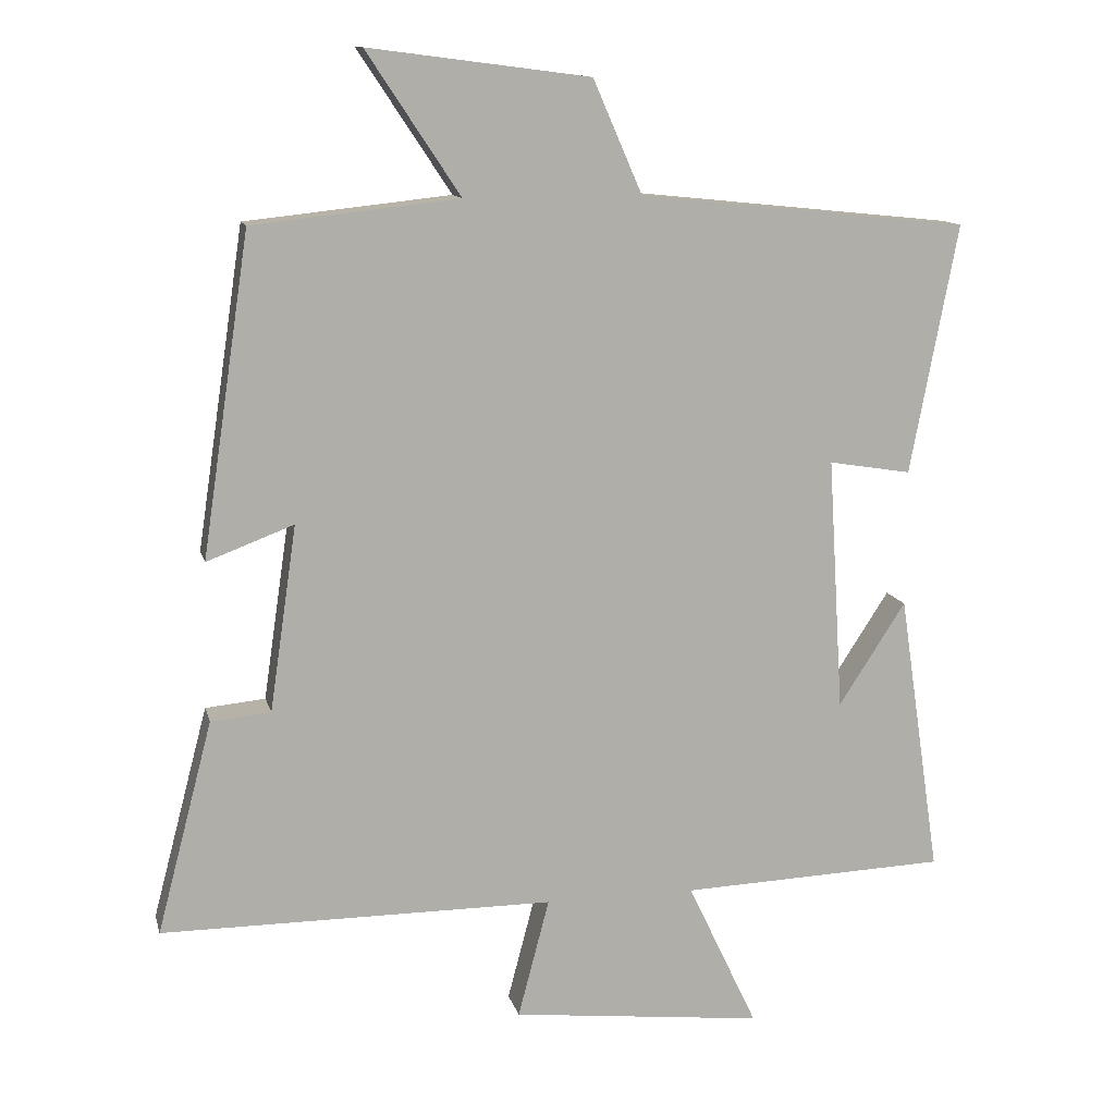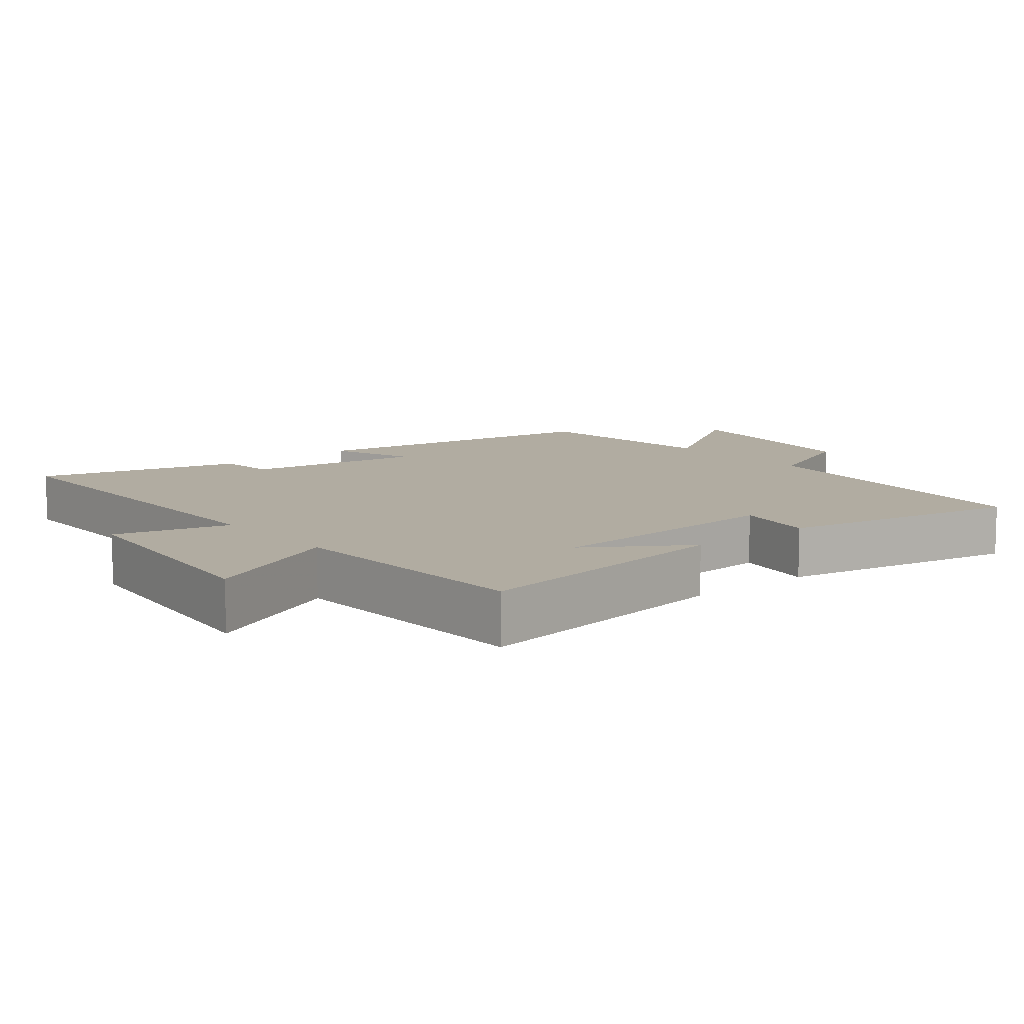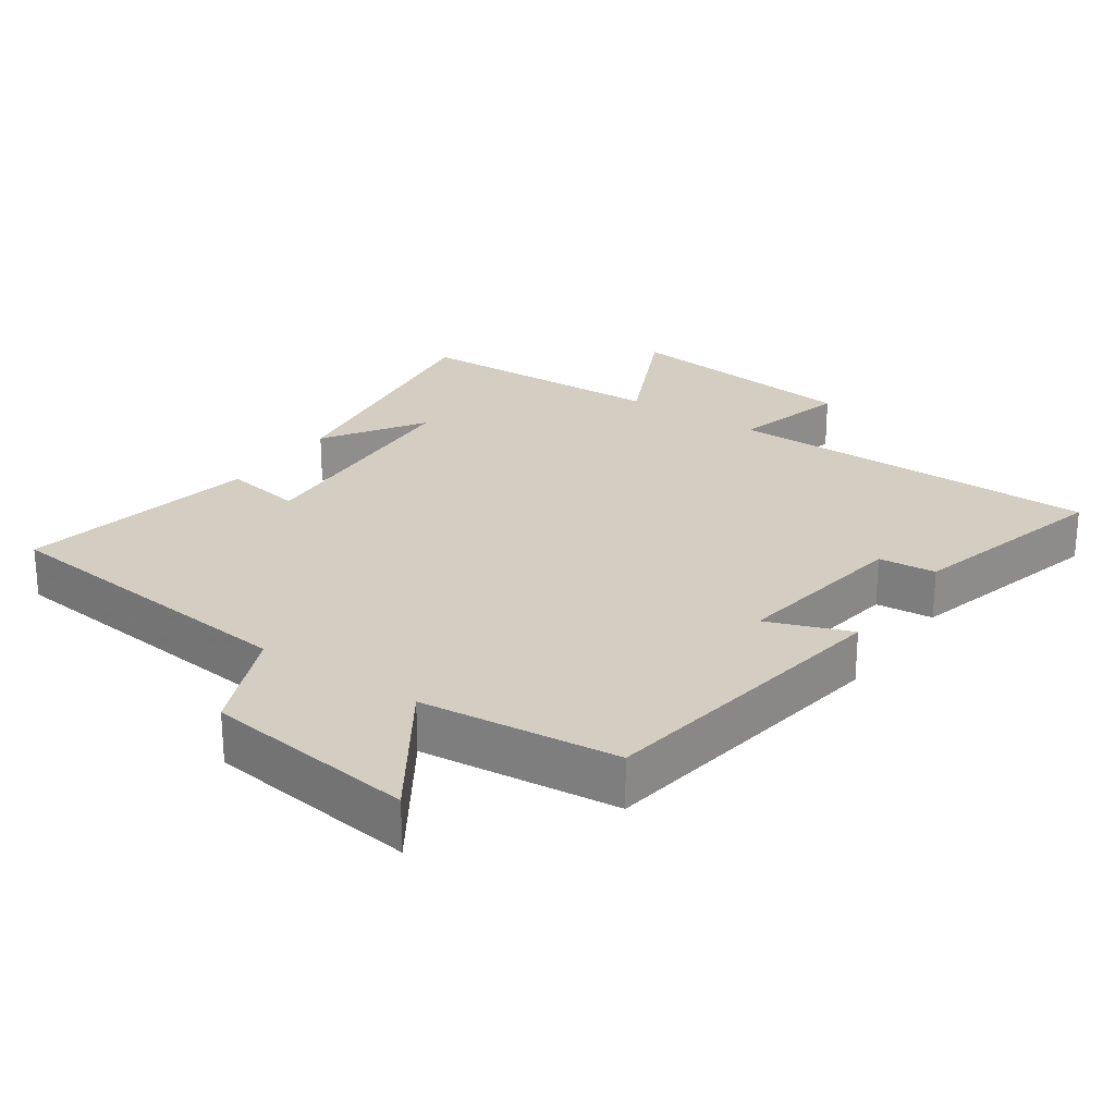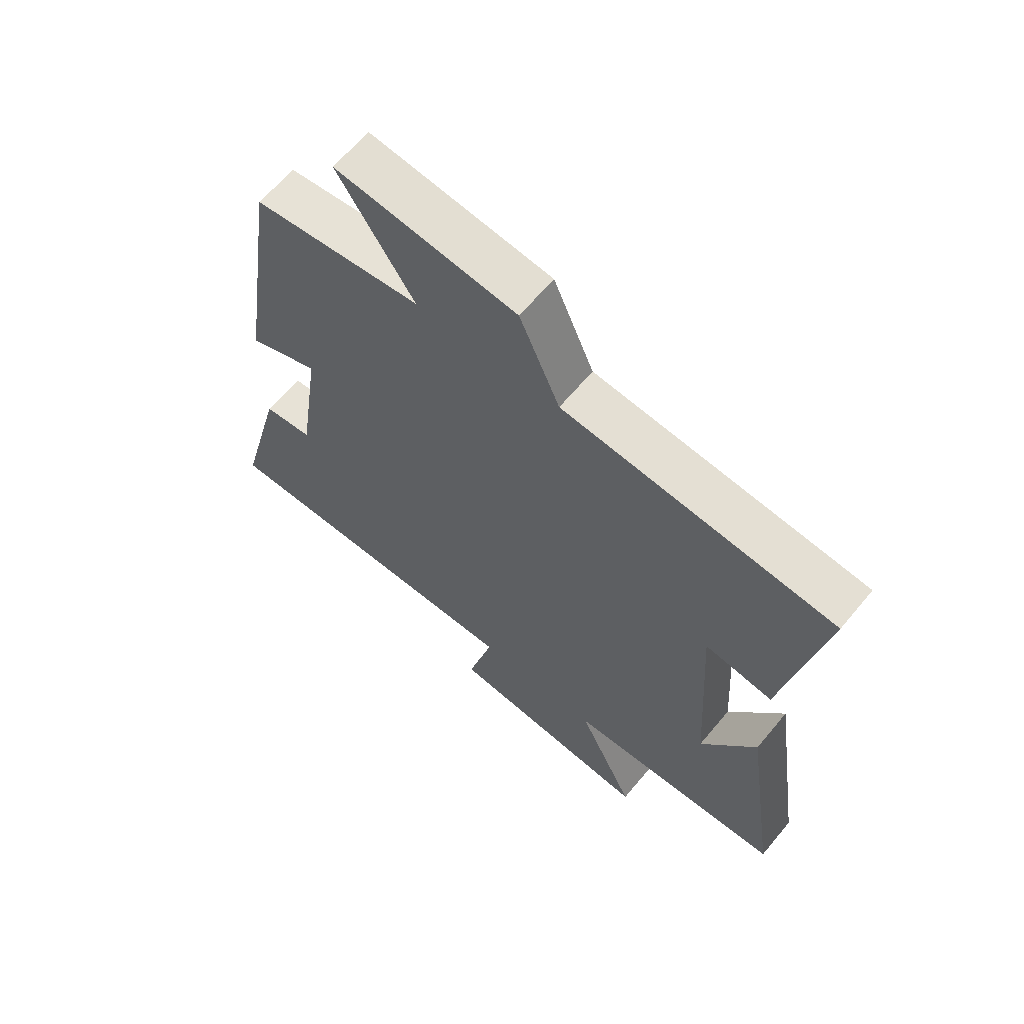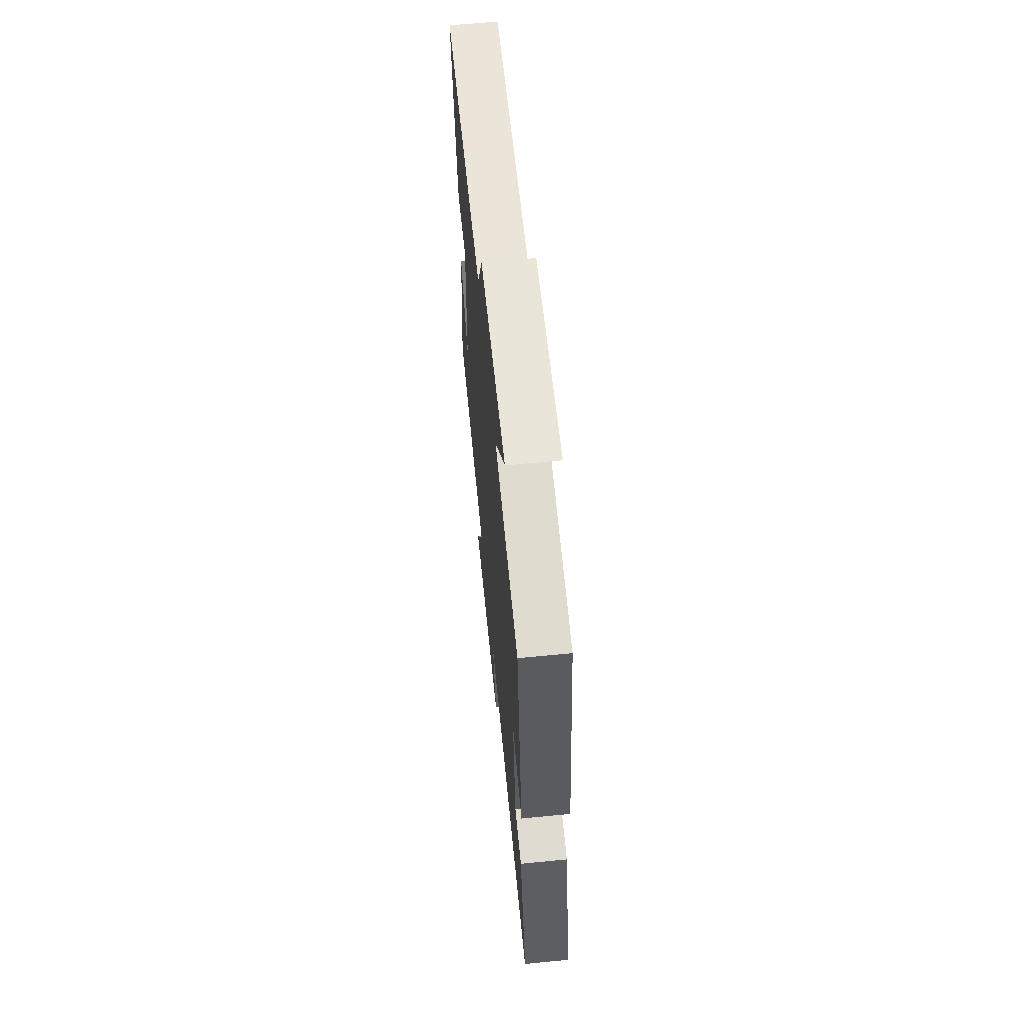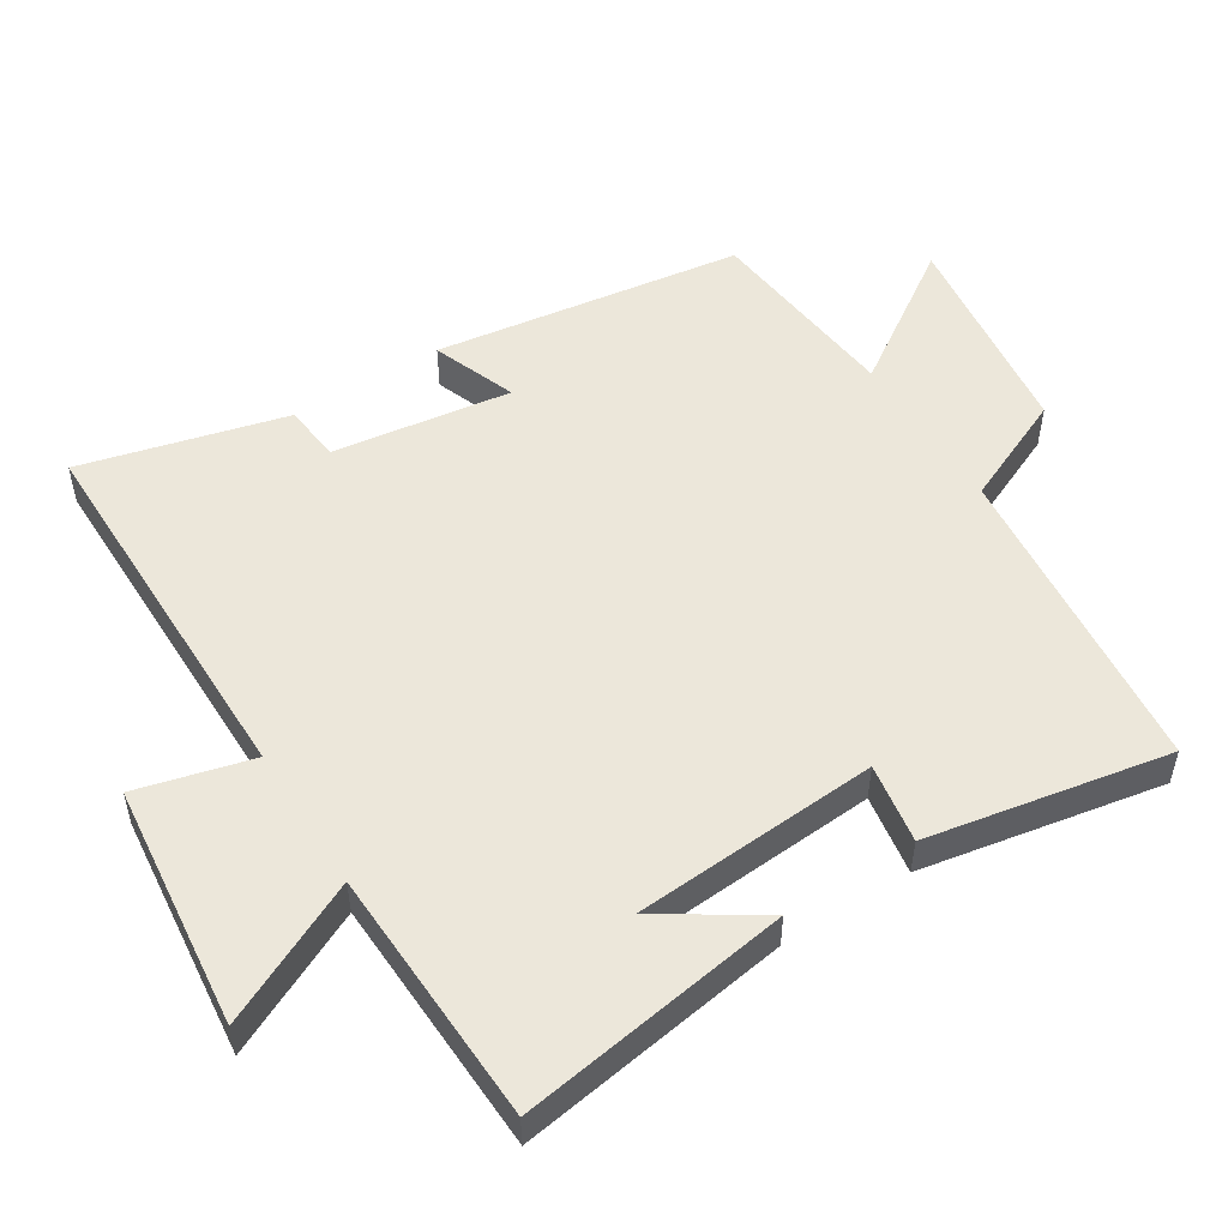
<metadata>
{"format":"obj","ext":"obj","renderer":"f3d","projection":"perspective","resolution":1024,"background":"white","views":[{"elev":12.2,"azim":166.7,"up":"+Z"},{"elev":10.2,"azim":-129.4,"up":"+Y"},{"elev":25.1,"azim":34.8,"up":"+Y"},{"elev":63.6,"azim":-140.3,"up":"+Z"},{"elev":64.6,"azim":84.4,"up":"+Z"},{"elev":52.4,"azim":-122.4,"up":"+Y"}]}
</metadata>
<code>
v -0.567 0.07 0.452
v -0.104 0.07 0.5
v -0.035 0.07 0.658
v 0.275 0.07 0.698
v 0.144 0.07 0.5
v 0.433 0.07 0.469
v 0.5 0.07 0.021
v 0.378 0.07 0.067
v 0.416 0.07 -0.193
v 0.5 0.07 -0.201
v 0.578 0.07 -0.499
v 0.027 0.07 -0.5
v 0.071 0.07 -0.667
v -0.283 0.07 -0.707
v -0.185 0.07 -0.5
v -0.559 0.07 -0.486
v -0.5 0.07 -0.09
v -0.406 0.07 -0.235
v -0.384 0.07 0.121
v -0.5 0.07 0.102
v -0.567 0 0.452
v -0.104 0 0.5
v -0.035 0 0.658
v 0.275 0 0.698
v 0.144 0 0.5
v 0.433 0 0.469
v 0.5 0 0.021
v 0.378 0 0.067
v 0.416 0 -0.193
v 0.5 0 -0.201
v 0.578 0 -0.499
v 0.027 0 -0.5
v 0.071 0 -0.667
v -0.283 0 -0.707
v -0.185 0 -0.5
v -0.559 0 -0.486
v -0.5 0 -0.09
v -0.406 0 -0.235
v -0.384 0 0.121
v -0.5 0 0.102
f 19 20 1 2
f 18 19 2
f 16 17 18
f 15 16 18
f 15 18 2 3
f 12 13 14 15
f 11 12 15
f 10 11 15
f 9 10 15
f 8 9 15 3
f 5 6 7 8
f 5 8 3
f 3 4 5
f 22 21 40 39
f 22 39 38
f 38 37 36
f 38 36 35
f 23 22 38 35
f 35 34 33 32
f 35 32 31
f 35 31 30
f 35 30 29
f 23 35 29 28
f 28 27 26 25
f 23 28 25
f 25 24 23
f 1 21 22 2
f 2 22 23 3
f 3 23 24 4
f 4 24 25 5
f 5 25 26 6
f 6 26 27 7
f 7 27 28 8
f 8 28 29 9
f 9 29 30 10
f 10 30 31 11
f 11 31 32 12
f 12 32 33 13
f 13 33 34 14
f 14 34 35 15
f 15 35 36 16
f 16 36 37 17
f 17 37 38 18
f 18 38 39 19
f 19 39 40 20
f 20 40 21 1

</code>
